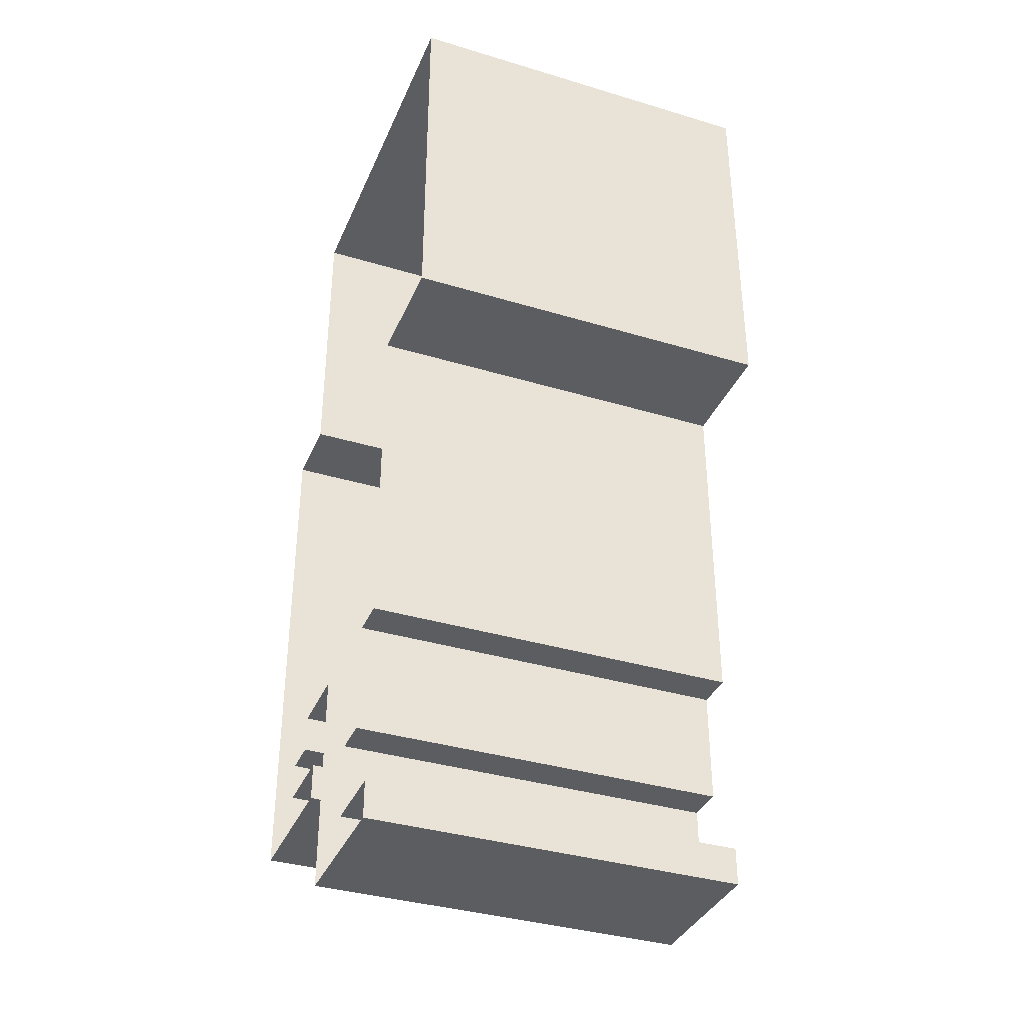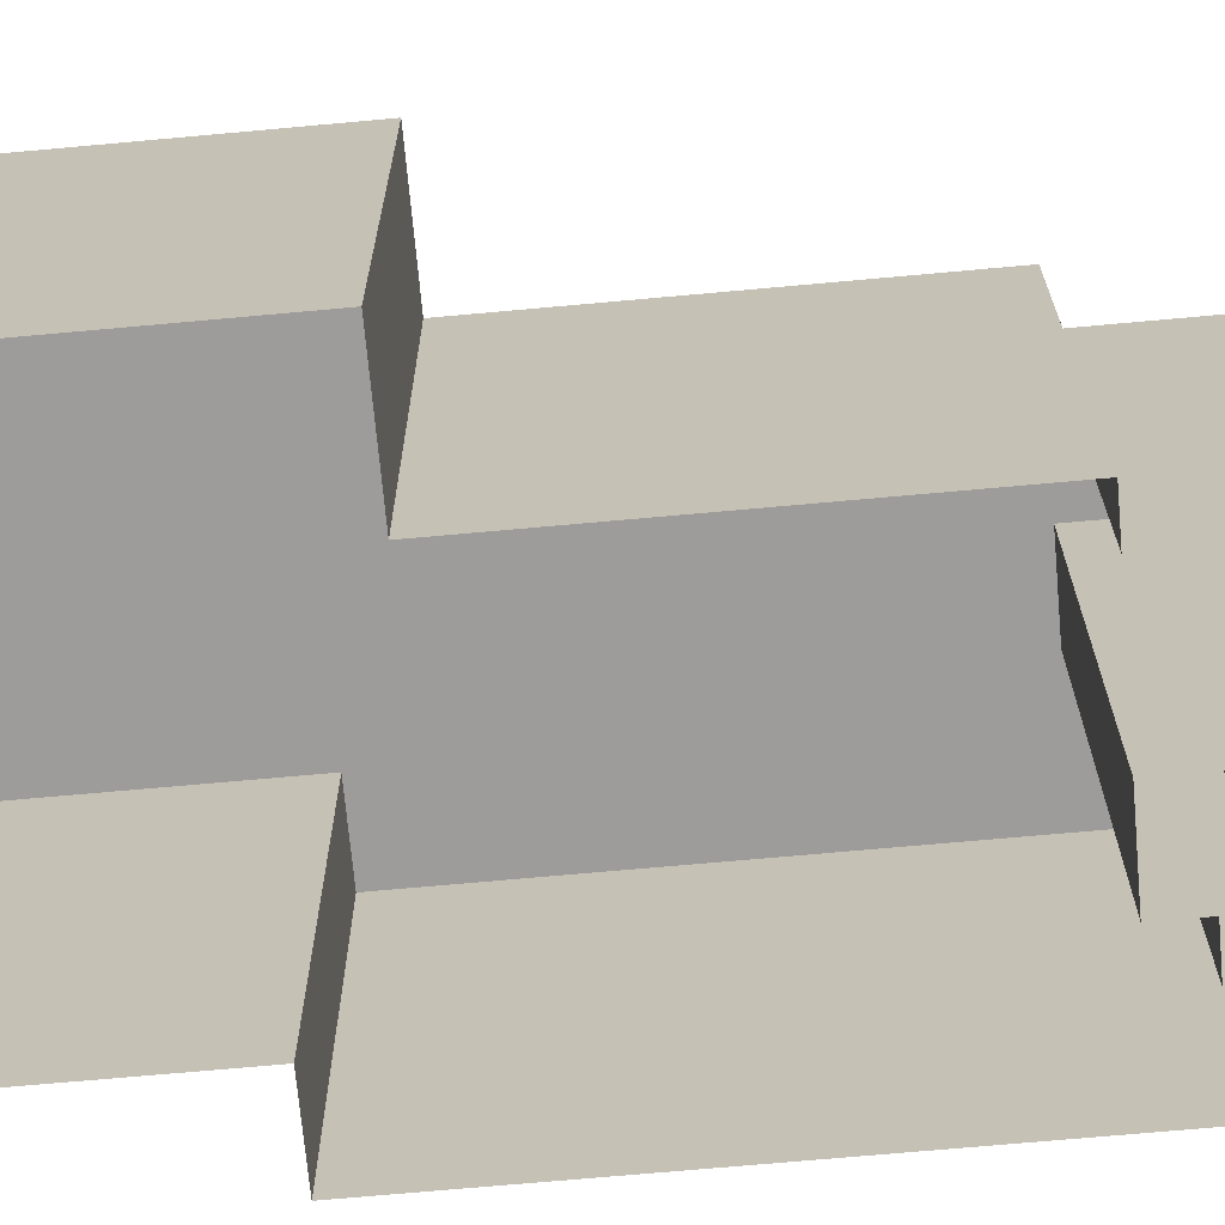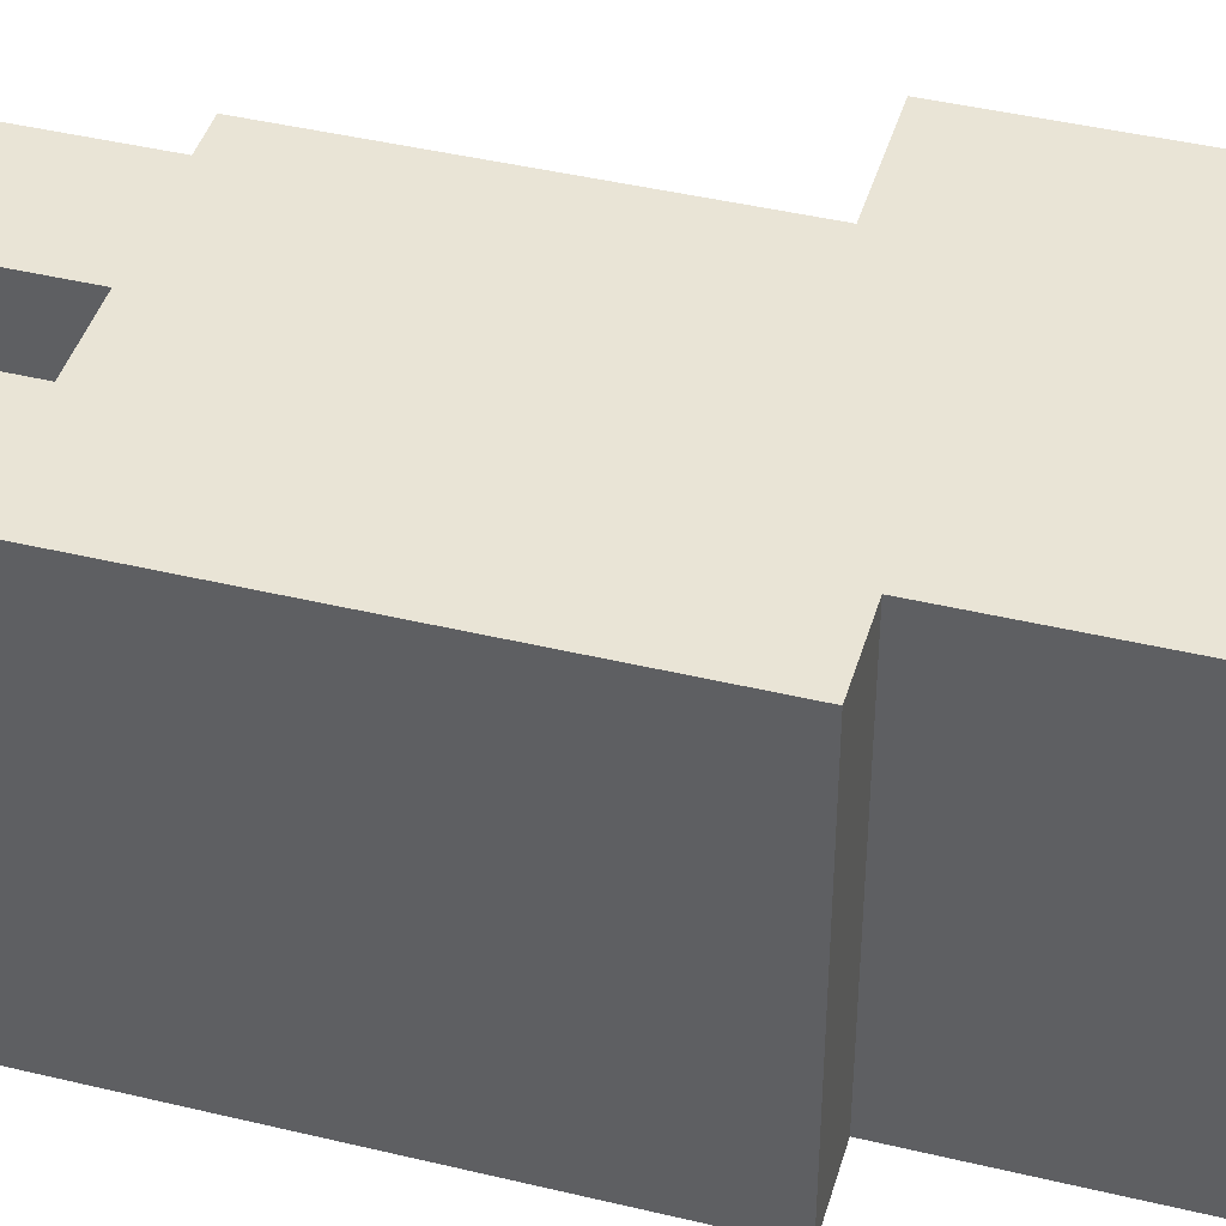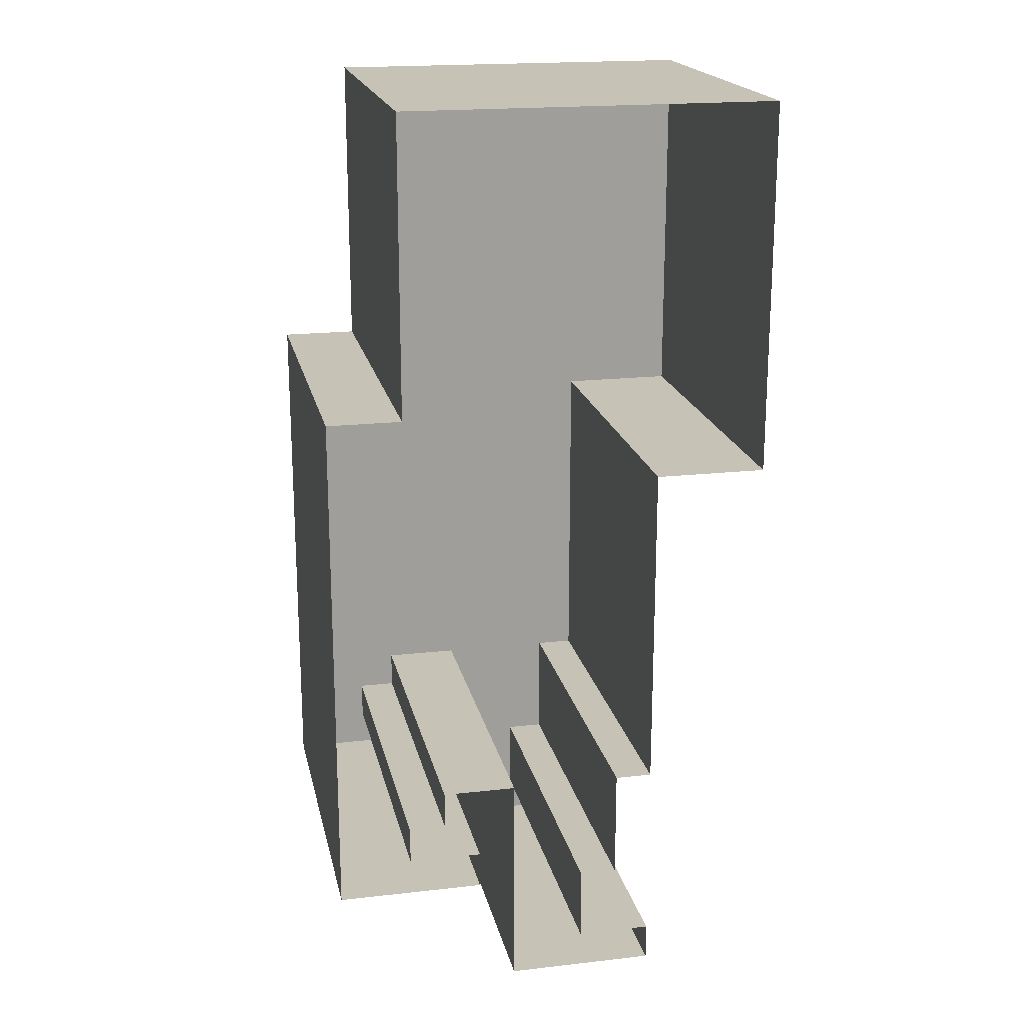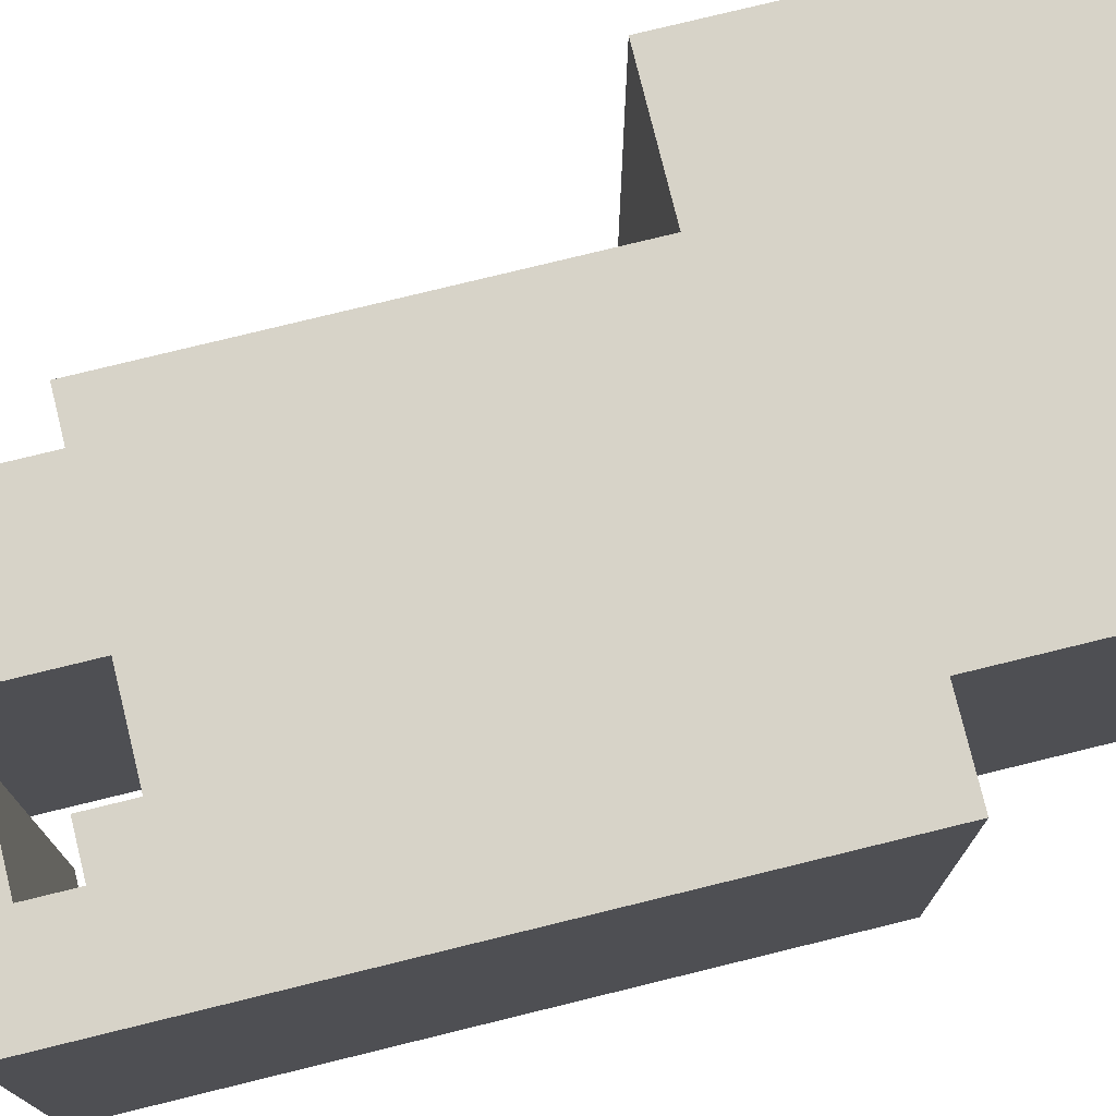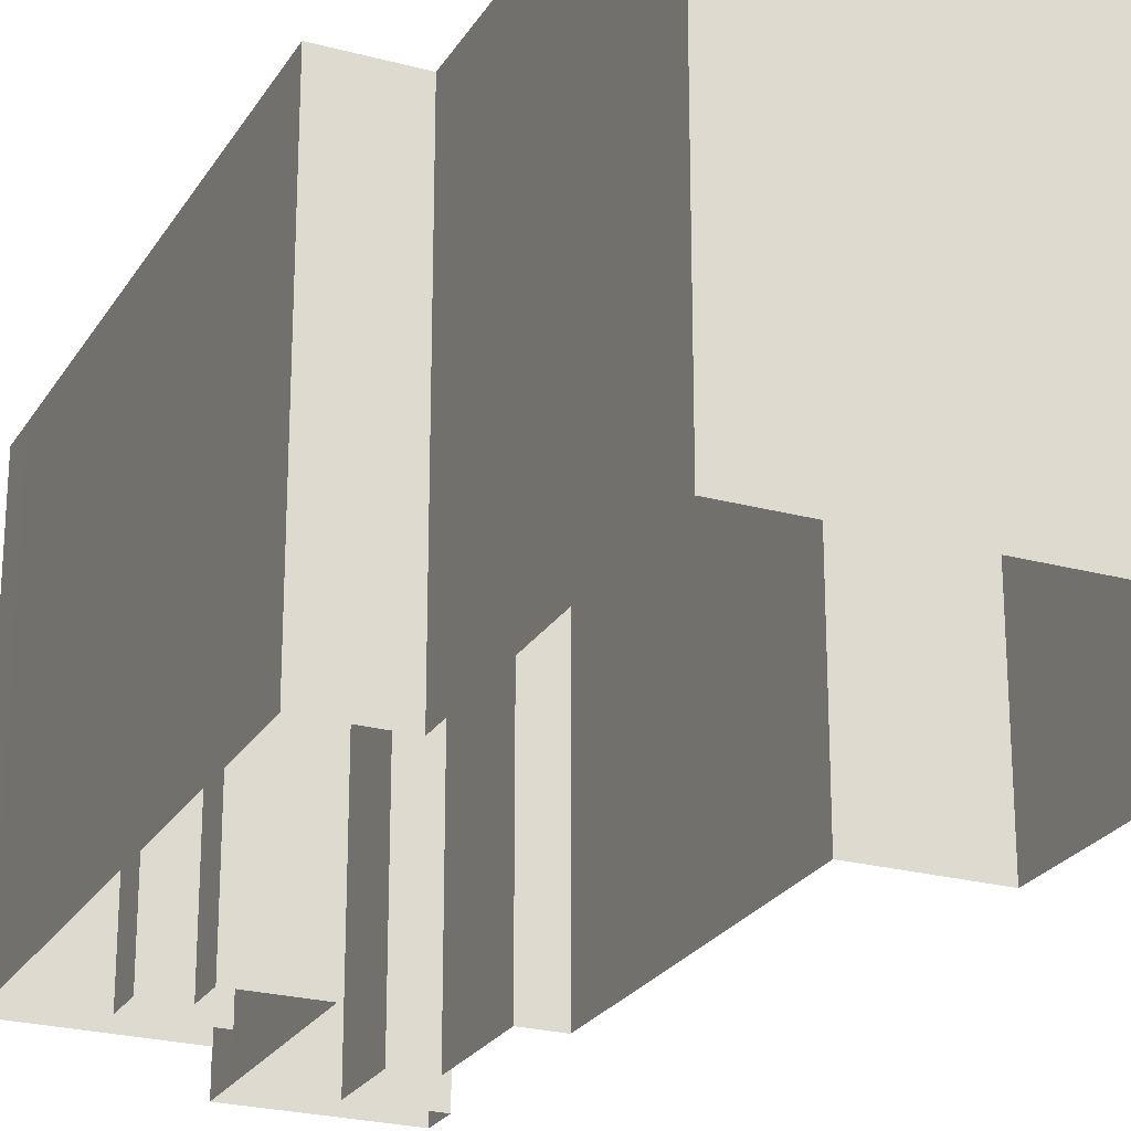
<metadata>
{"format":"obj","ext":"obj","renderer":"f3d","projection":"perspective","resolution":1024,"background":"white","views":[{"elev":-36.5,"azim":-111.4,"up":"+Y"},{"elev":-70.1,"azim":-84.8,"up":"+Z"},{"elev":42.7,"azim":106.0,"up":"+Z"},{"elev":19.3,"azim":168.0,"up":"+Y"},{"elev":76.9,"azim":76.2,"up":"+Z"},{"elev":-24.2,"azim":155.9,"up":"+Z"}]}
</metadata>
<code>
v 9.001 16 -10
v 9.002 18 -10
v 9.001 16 0
v 9.002 18 0
v 12 16 -10
v 12 16 0
v 12 18 0
v 9.001 26 -10
v 9.001 26 0
v 12 26 -10
v 12 26 0
v 13 26 0
v 13 18 0
v 13 16 0
v 13 26 -10
v 12 1.001 -10
v 12 1.999 -10
v 12 1.001 0
v 12 1.999 0
v 14 1.002 -10
v 14 1.002 0
v 14 1.999 0
v 14 1.999 -10
v 12 7.001 -10
v 12 7.001 0
v 13 7.001 -10
v 13 7.001 0
v 14 18 0
v 14 16 0
v 14 7 0
v 14 26 0
v 14 26 -10
v 13 4.001 -10
v 13 4.001 0
v 14 4.001 -10
v 14 4.001 0
v 16 1.001 -10
v 16 1.001 0
v 16 2 0
v 16 16 0
v 16 7.001 0
v 16 4 0
v 16 18 0
v 16 26 0
v 16 26 -10
v 16 4 -10
v 16 2 -10
v 16 7.001 -10
v 18 7.001 -10
v 18 7.001 0
v 18 16 0
v 18 18 0
v 18 26 0
v 18 26 -10
v 17 4.001 -10
v 17 4.999 -10
v 17 4.001 0
v 17 4.999 0
v 19 4.002 -10
v 19 4.002 0
v 19 4.999 0
v 19 4.999 -10
v 19 18 0
v 19 16 0
v 19 7 0
v 19 26 0
v 19 26 -10
v 18 6.001 -10
v 18 6.001 0
v 19 6.001 -10
v 19 6.001 0
v 19 18 -10
v 21 18 -10
v 21 18 0
v 21 16 0
v 21 4.001 -10
v 21 4.001 0
v 21 5 0
v 21 7 0
v 21 6 0
v 21 6 -10
v 21 5 -10
v 21 7 -10
v 21 16 -10
f 1 3 4
f 2 1 4
f 5 6 3
f 1 5 3
f 4 3 6
f 7 4 6
f 2 4 9
f 8 2 9
f 8 9 11
f 10 8 11
f 9 4 7
f 11 9 7
f 11 7 13
f 12 11 13
f 7 6 14
f 13 7 14
f 10 11 12
f 15 10 12
f 16 18 19
f 17 16 19
f 20 21 18
f 16 20 18
f 19 18 21
f 22 19 21
f 17 19 22
f 23 17 22
f 24 25 6
f 5 24 6
f 26 27 25
f 24 26 25
f 6 25 27
f 14 6 27
f 13 14 29
f 28 13 29
f 14 27 30
f 29 14 30
f 12 13 28
f 31 12 28
f 15 12 31
f 32 15 31
f 33 34 27
f 26 33 27
f 35 36 34
f 33 35 34
f 27 34 36
f 30 27 36
f 37 38 21
f 20 37 21
f 22 21 38
f 39 22 38
f 29 30 41
f 40 29 41
f 30 36 42
f 41 30 42
f 28 29 40
f 43 28 40
f 31 28 43
f 44 31 43
f 32 31 44
f 45 32 44
f 23 22 36
f 35 23 36
f 36 22 39
f 42 36 39
f 46 42 39
f 47 46 39
f 47 39 38
f 37 47 38
f 48 41 42
f 46 48 42
f 49 50 41
f 48 49 41
f 40 41 50
f 51 40 50
f 43 40 51
f 52 43 51
f 44 43 52
f 53 44 52
f 45 44 53
f 54 45 53
f 55 57 58
f 56 55 58
f 59 60 57
f 55 59 57
f 58 57 60
f 61 58 60
f 56 58 61
f 62 56 61
f 52 51 64
f 63 52 64
f 51 50 65
f 64 51 65
f 53 52 63
f 66 53 63
f 54 53 66
f 67 54 66
f 68 69 50
f 49 68 50
f 70 71 69
f 68 70 69
f 50 69 71
f 65 50 71
f 67 66 63
f 72 67 63
f 72 63 74
f 73 72 74
f 63 64 75
f 74 63 75
f 76 77 60
f 59 76 60
f 61 60 77
f 78 61 77
f 64 65 79
f 75 64 79
f 65 71 80
f 79 65 80
f 62 61 71
f 70 62 71
f 71 61 78
f 80 71 78
f 81 80 78
f 82 81 78
f 82 78 77
f 76 82 77
f 83 79 80
f 81 83 80
f 84 75 79
f 83 84 79
f 73 74 75
f 84 73 75

</code>
